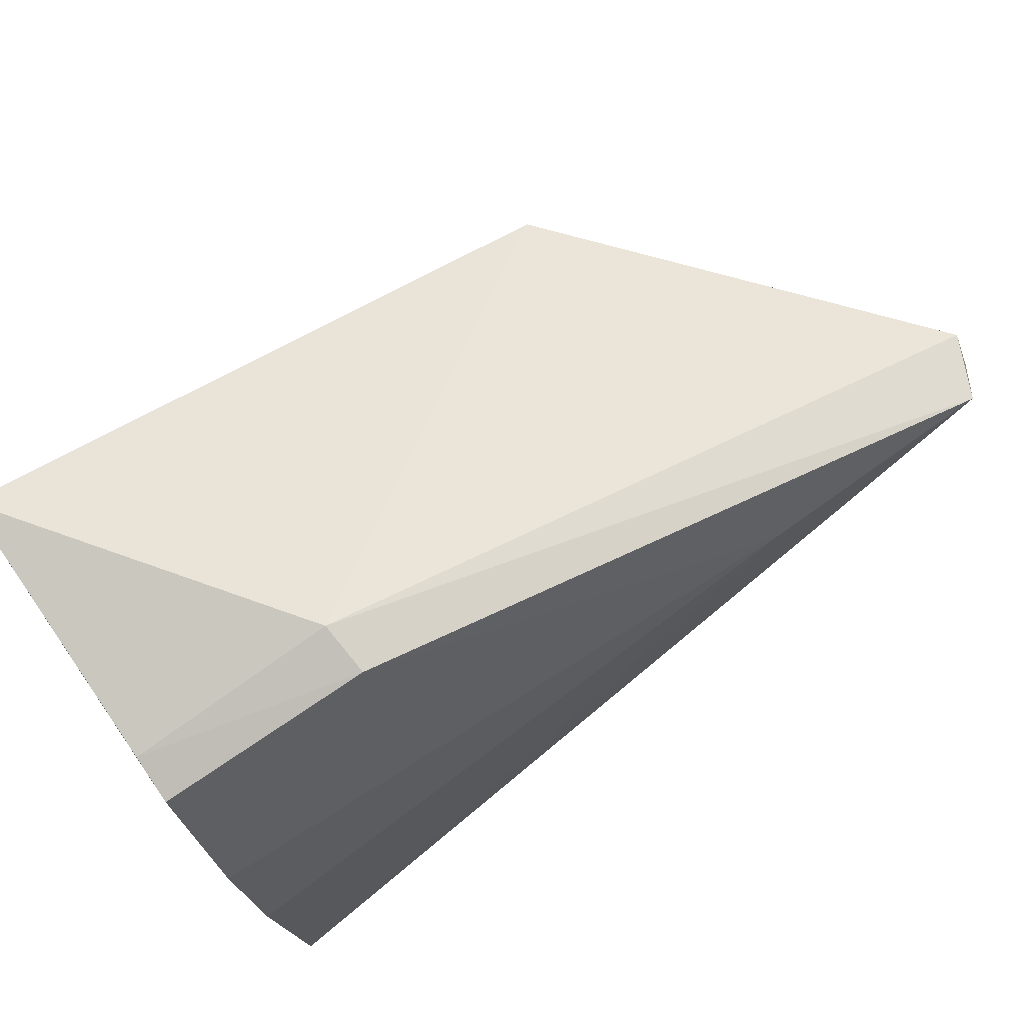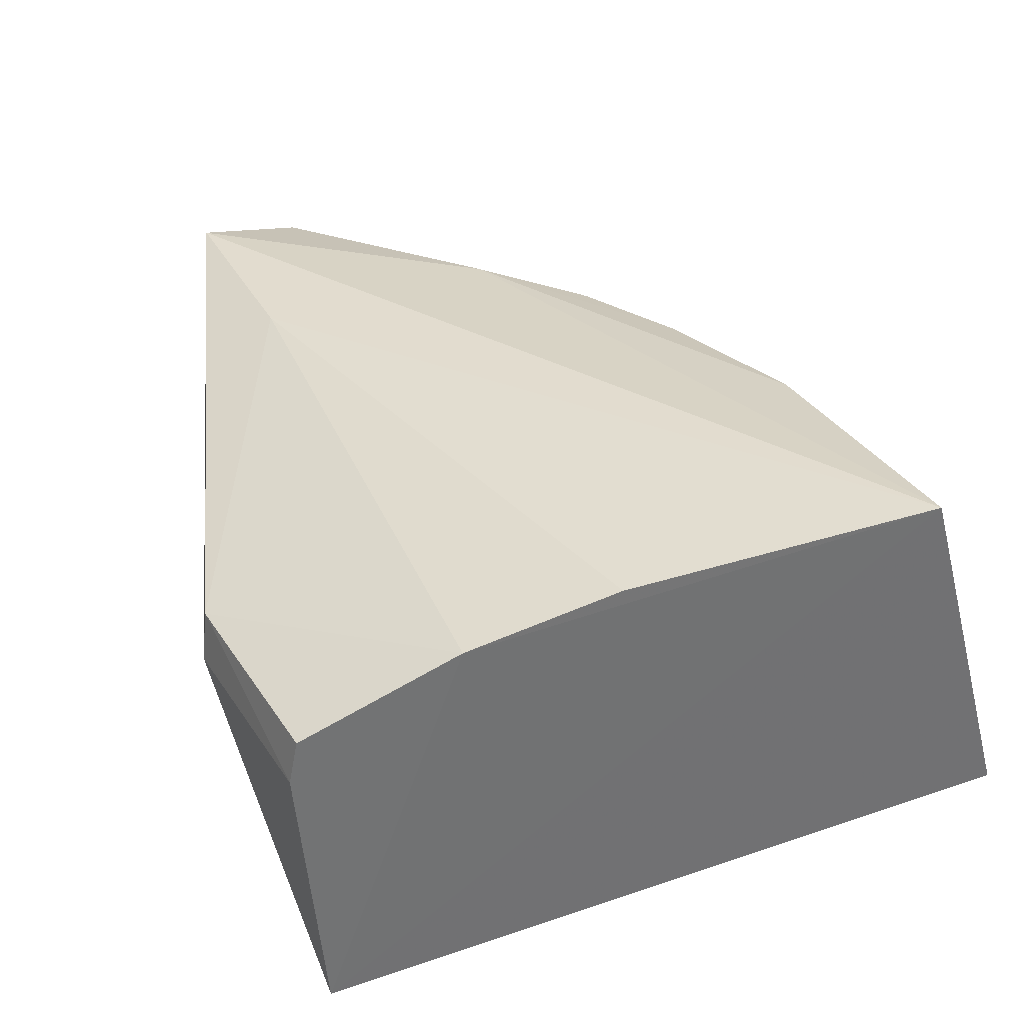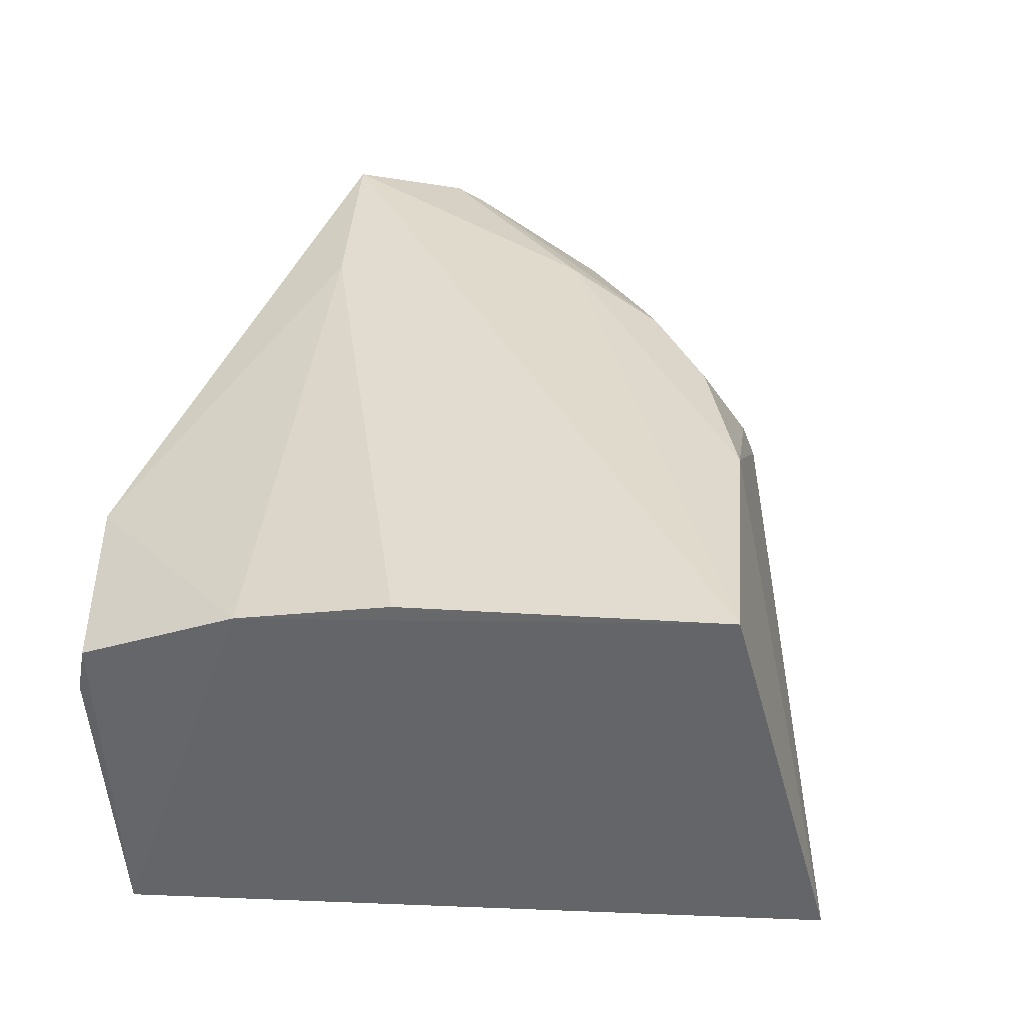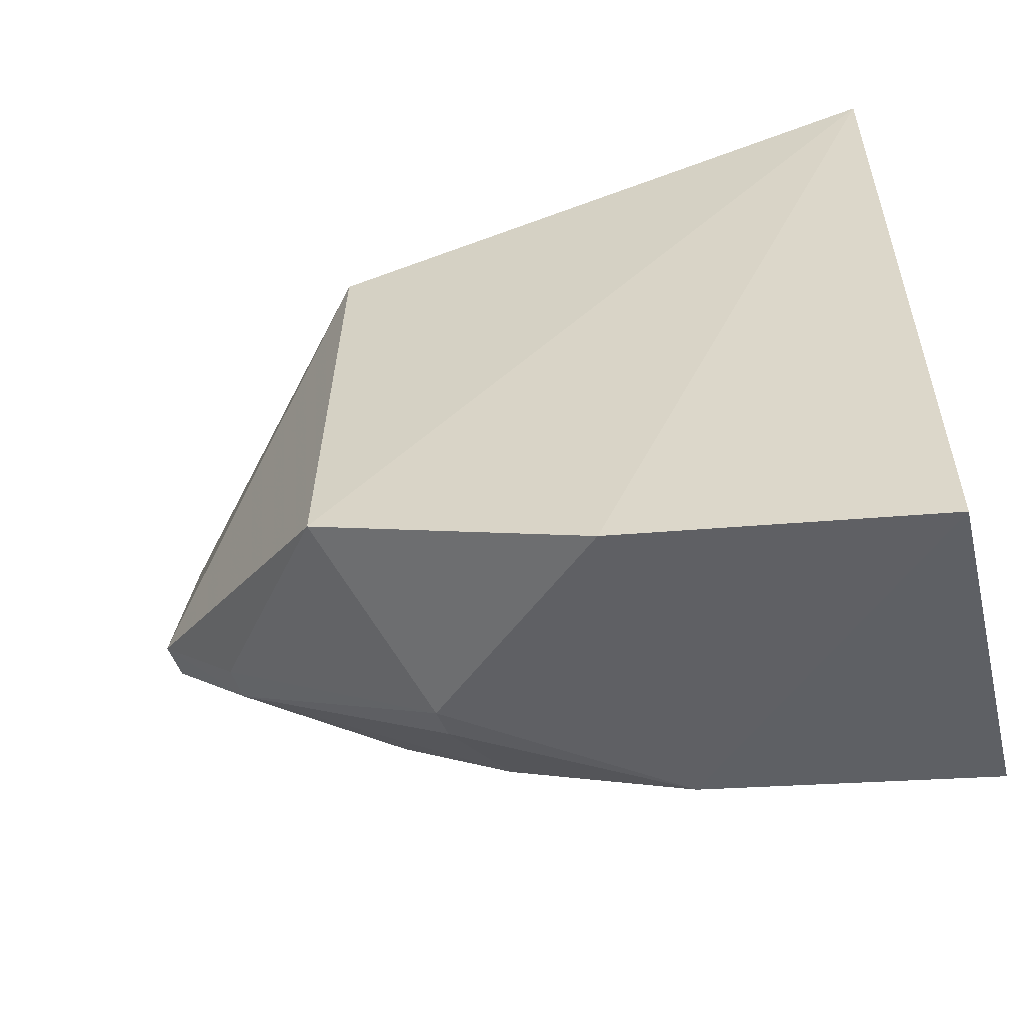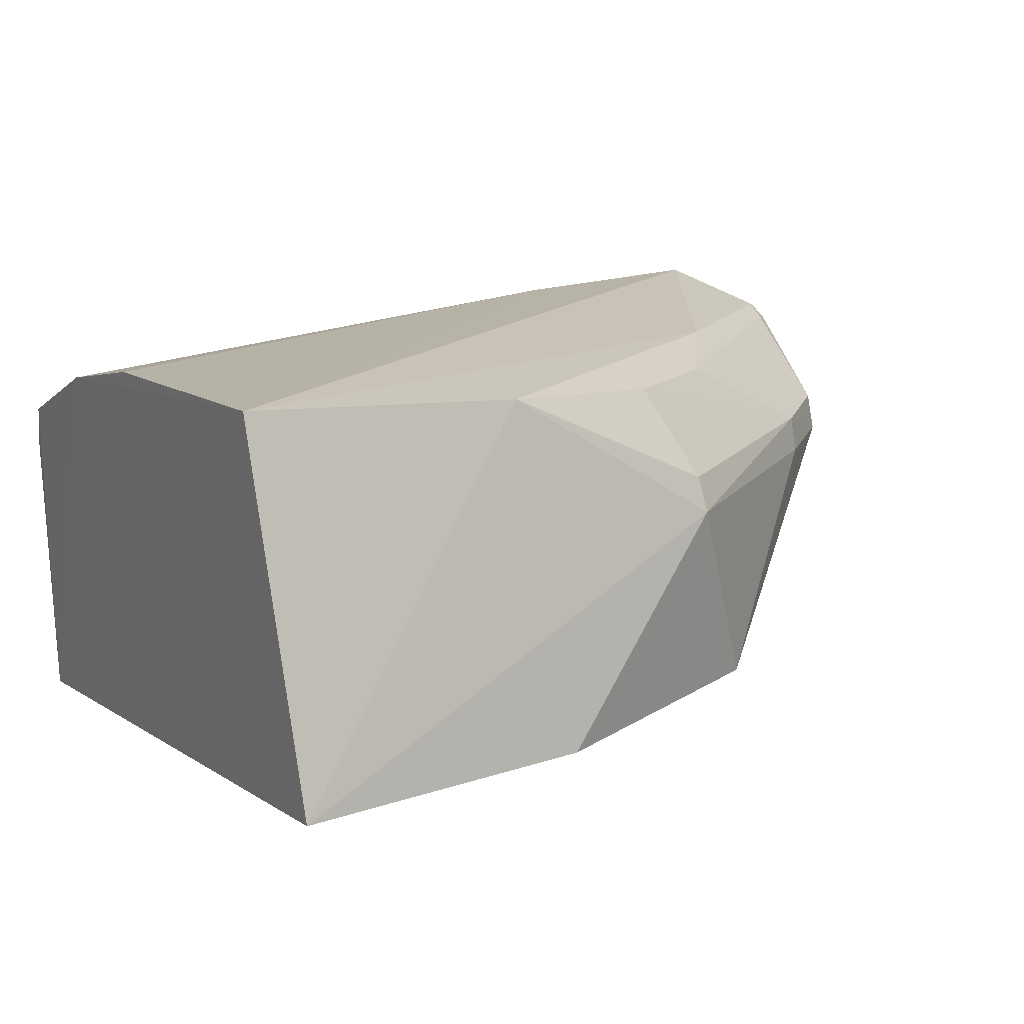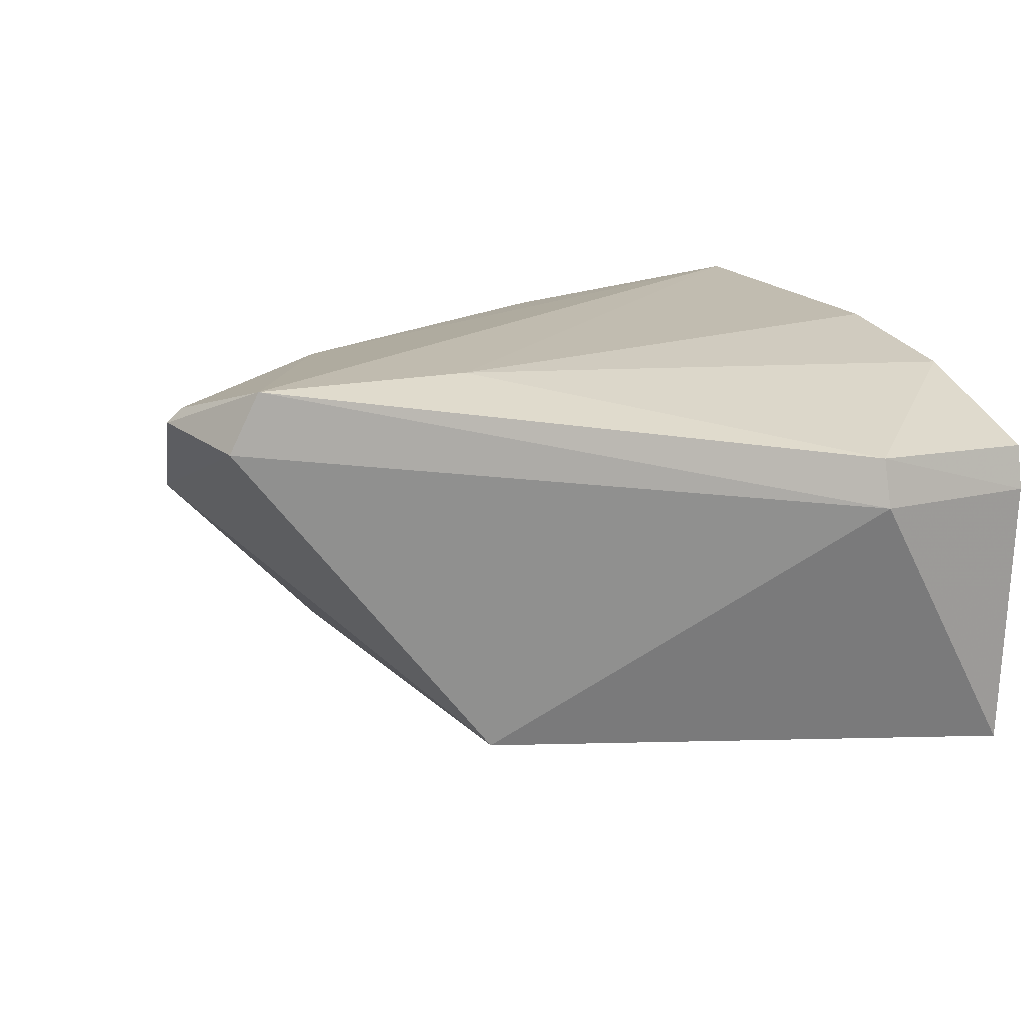
<metadata>
{"format":"obj","ext":"obj","renderer":"f3d","projection":"perspective","resolution":1024,"background":"white","views":[{"elev":78.0,"azim":-34.8,"up":"+Y"},{"elev":34.3,"azim":-107.2,"up":"+Z"},{"elev":36.3,"azim":-79.2,"up":"+Z"},{"elev":-59.9,"azim":-167.0,"up":"+Y"},{"elev":16.4,"azim":-29.1,"up":"+Z"},{"elev":12.5,"azim":154.4,"up":"+Z"}]}
</metadata>
<code>
v 0.06556 -0.03089 0.05675
v 0.0692 -0.0391 0.05374
v 0.04886 -0.03176 0.03041
v 0.009047 -0.02659 0.02695
v 0.009068 -0.0687 0.05864
v 0.02274 -0.02195 0.04684
v 0.06743 -0.03135 0.0527
v 0.05447 -0.05091 0.05588
v 0.009517 -0.07568 0.03359
v 0.008869 -0.03628 0.05434
v 0.06578 -0.05141 0.0469
v 0.06835 -0.0386 0.05474
v 0.05026 -0.06358 0.03253
v 0.008943 -0.04682 0.05682
v 0.02303 -0.02238 0.05034
v 0.06549 -0.05101 0.04947
v 0.03135 -0.07178 0.03264
v 0.05012 -0.03298 0.05668
v 0.009084 -0.02488 0.04646
v 0.04195 -0.06284 0.05513
v 0.04505 -0.06673 0.04655
v 0.06774 -0.04083 0.05407
v 0.009014 -0.02548 0.04962
v 0.04956 -0.05822 0.05483
v 0.02942 -0.06669 0.05663
v 0.06042 -0.05634 0.04681
v 0.06022 -0.05593 0.04929
v 0.04483 -0.06584 0.04896
f 6 3 4
f 7 1 2
f 7 6 1
f 7 3 6
f 8 1 5
f 9 5 4
f 10 4 5
f 11 7 2
f 11 3 7
f 12 2 1
f 12 1 8
f 13 4 3
f 13 3 11
f 14 10 5
f 15 1 6
f 16 11 2
f 17 9 4
f 17 4 13
f 18 14 5
f 18 5 1
f 18 10 14
f 18 15 10
f 18 1 15
f 19 15 6
f 19 6 4
f 21 17 13
f 21 9 17
f 22 12 8
f 22 16 2
f 22 2 12
f 23 19 4
f 23 4 10
f 23 10 15
f 23 15 19
f 24 8 20
f 24 22 8
f 24 16 22
f 25 20 8
f 25 8 5
f 25 5 9
f 25 9 21
f 26 21 13
f 26 13 11
f 27 24 20
f 27 21 26
f 27 16 24
f 27 26 11
f 27 11 16
f 28 25 21
f 28 20 25
f 28 27 20
f 28 21 27

</code>
